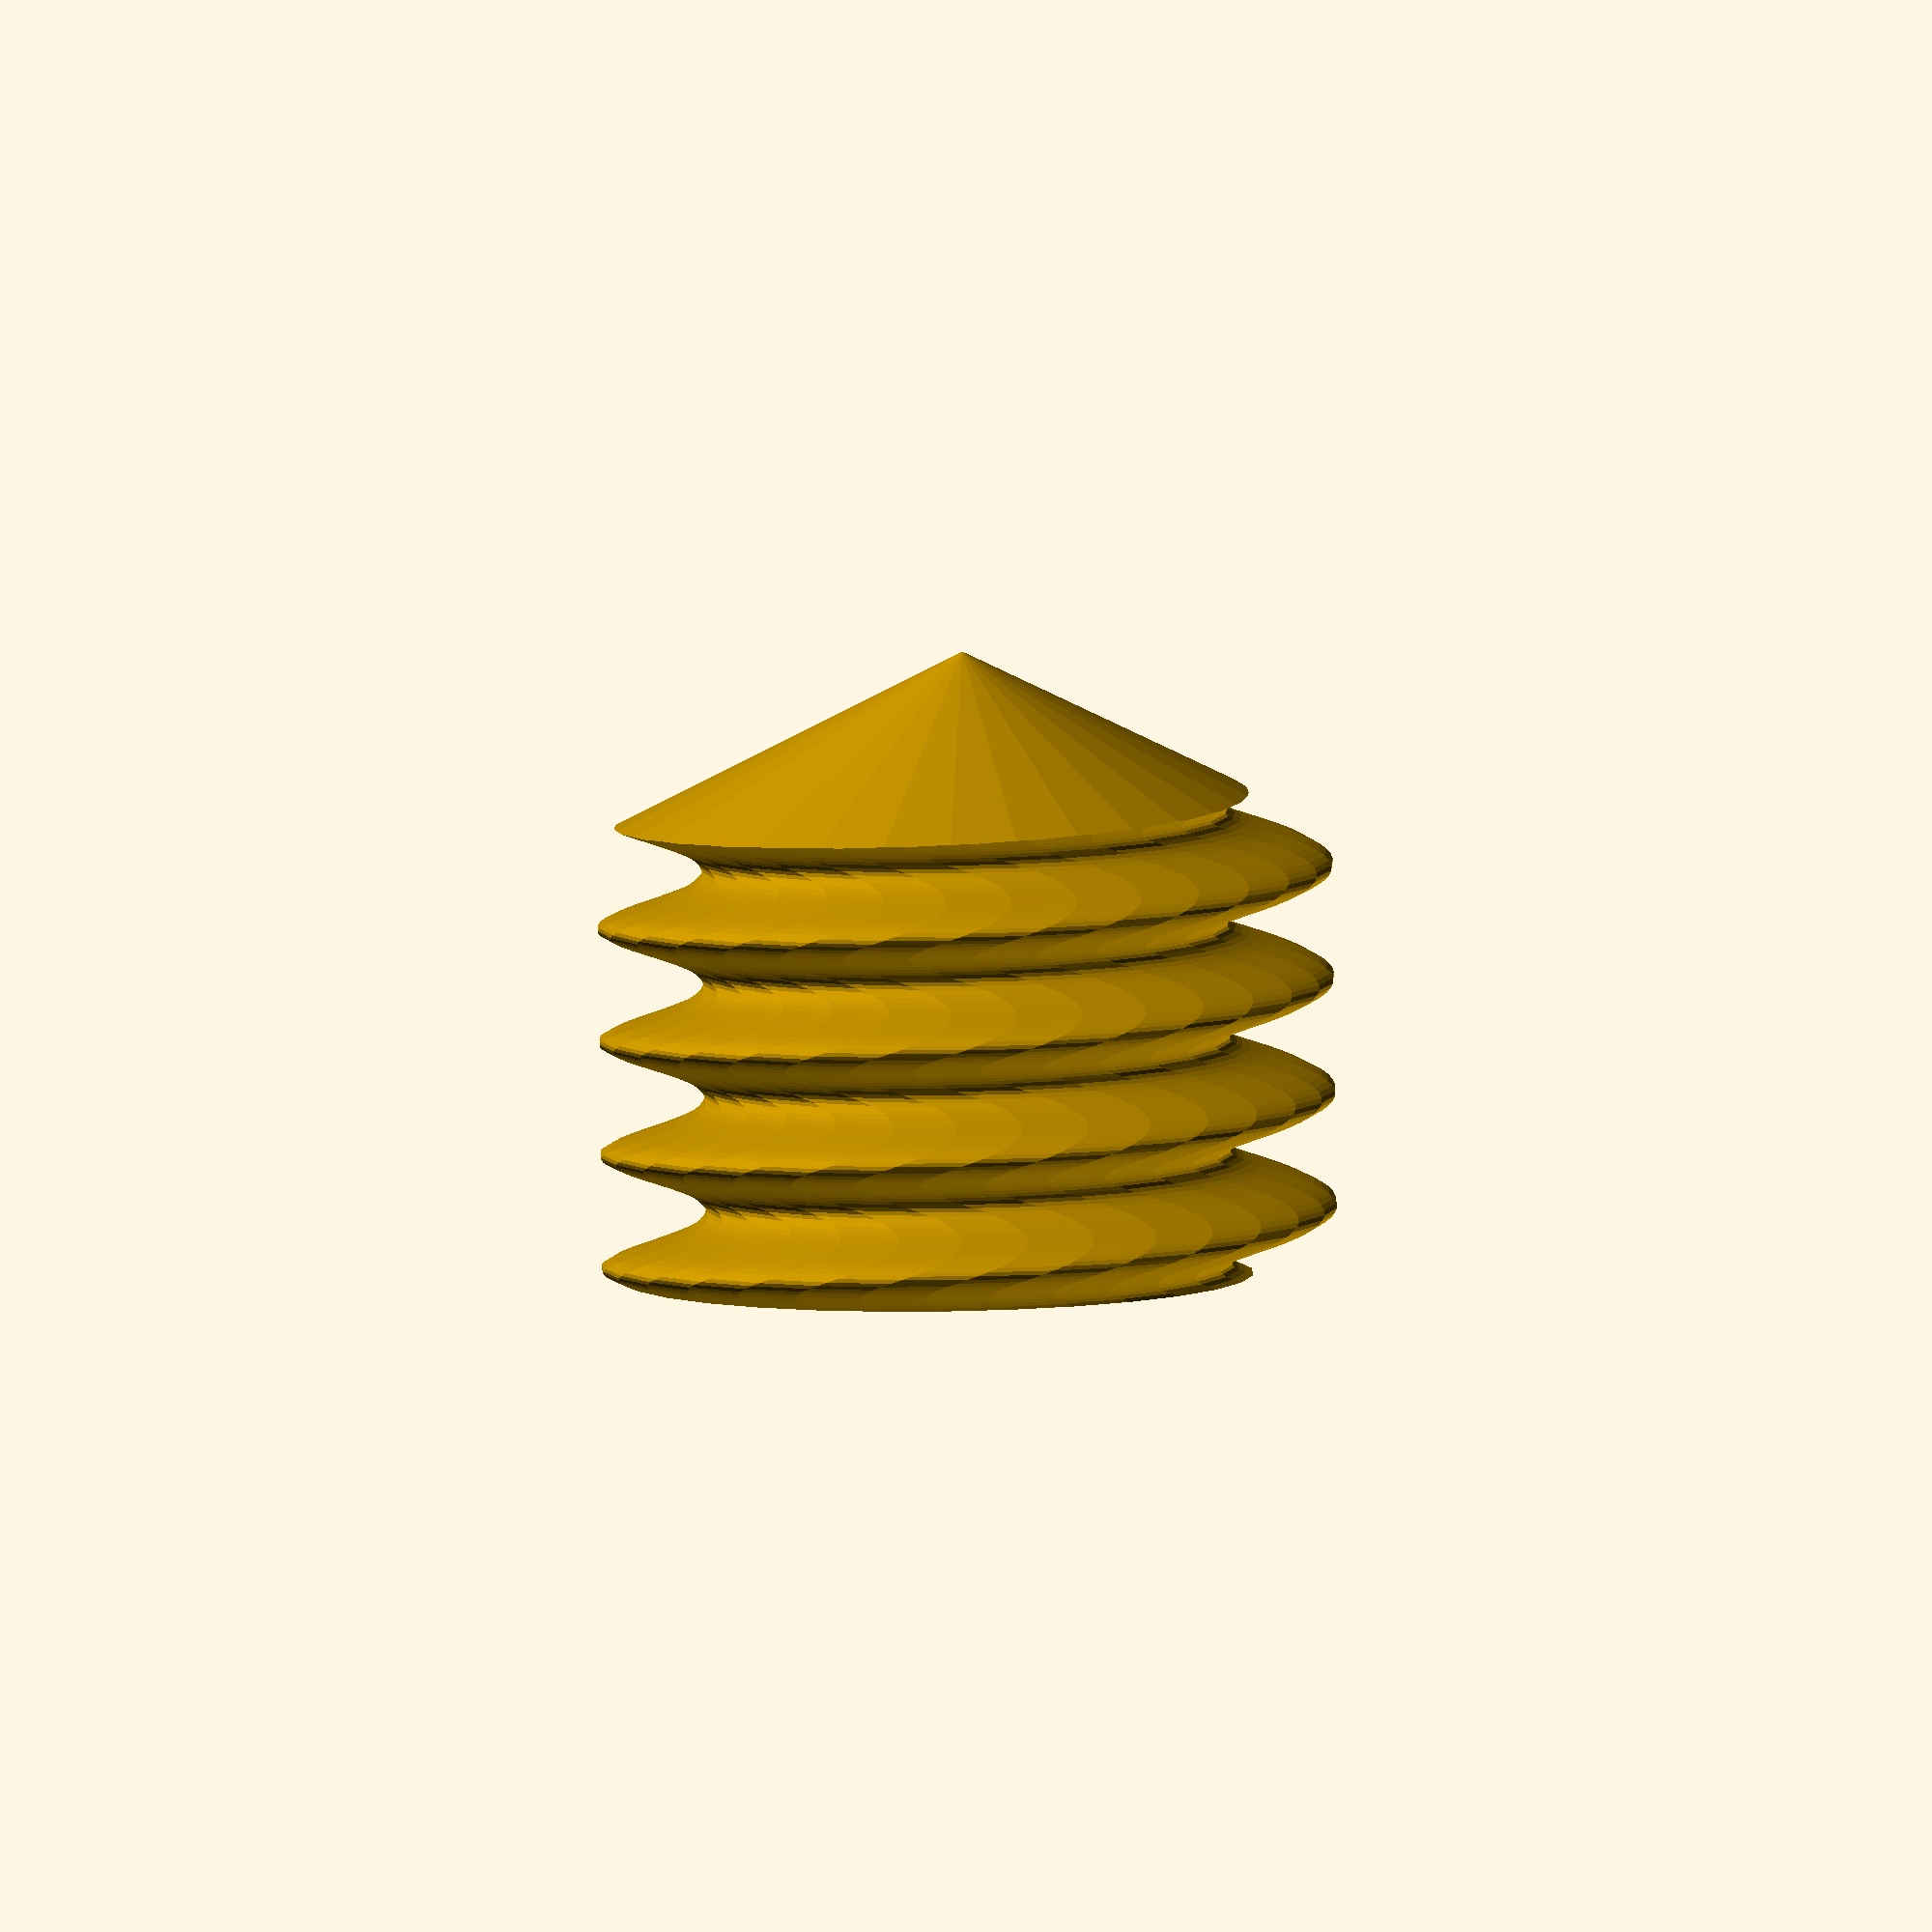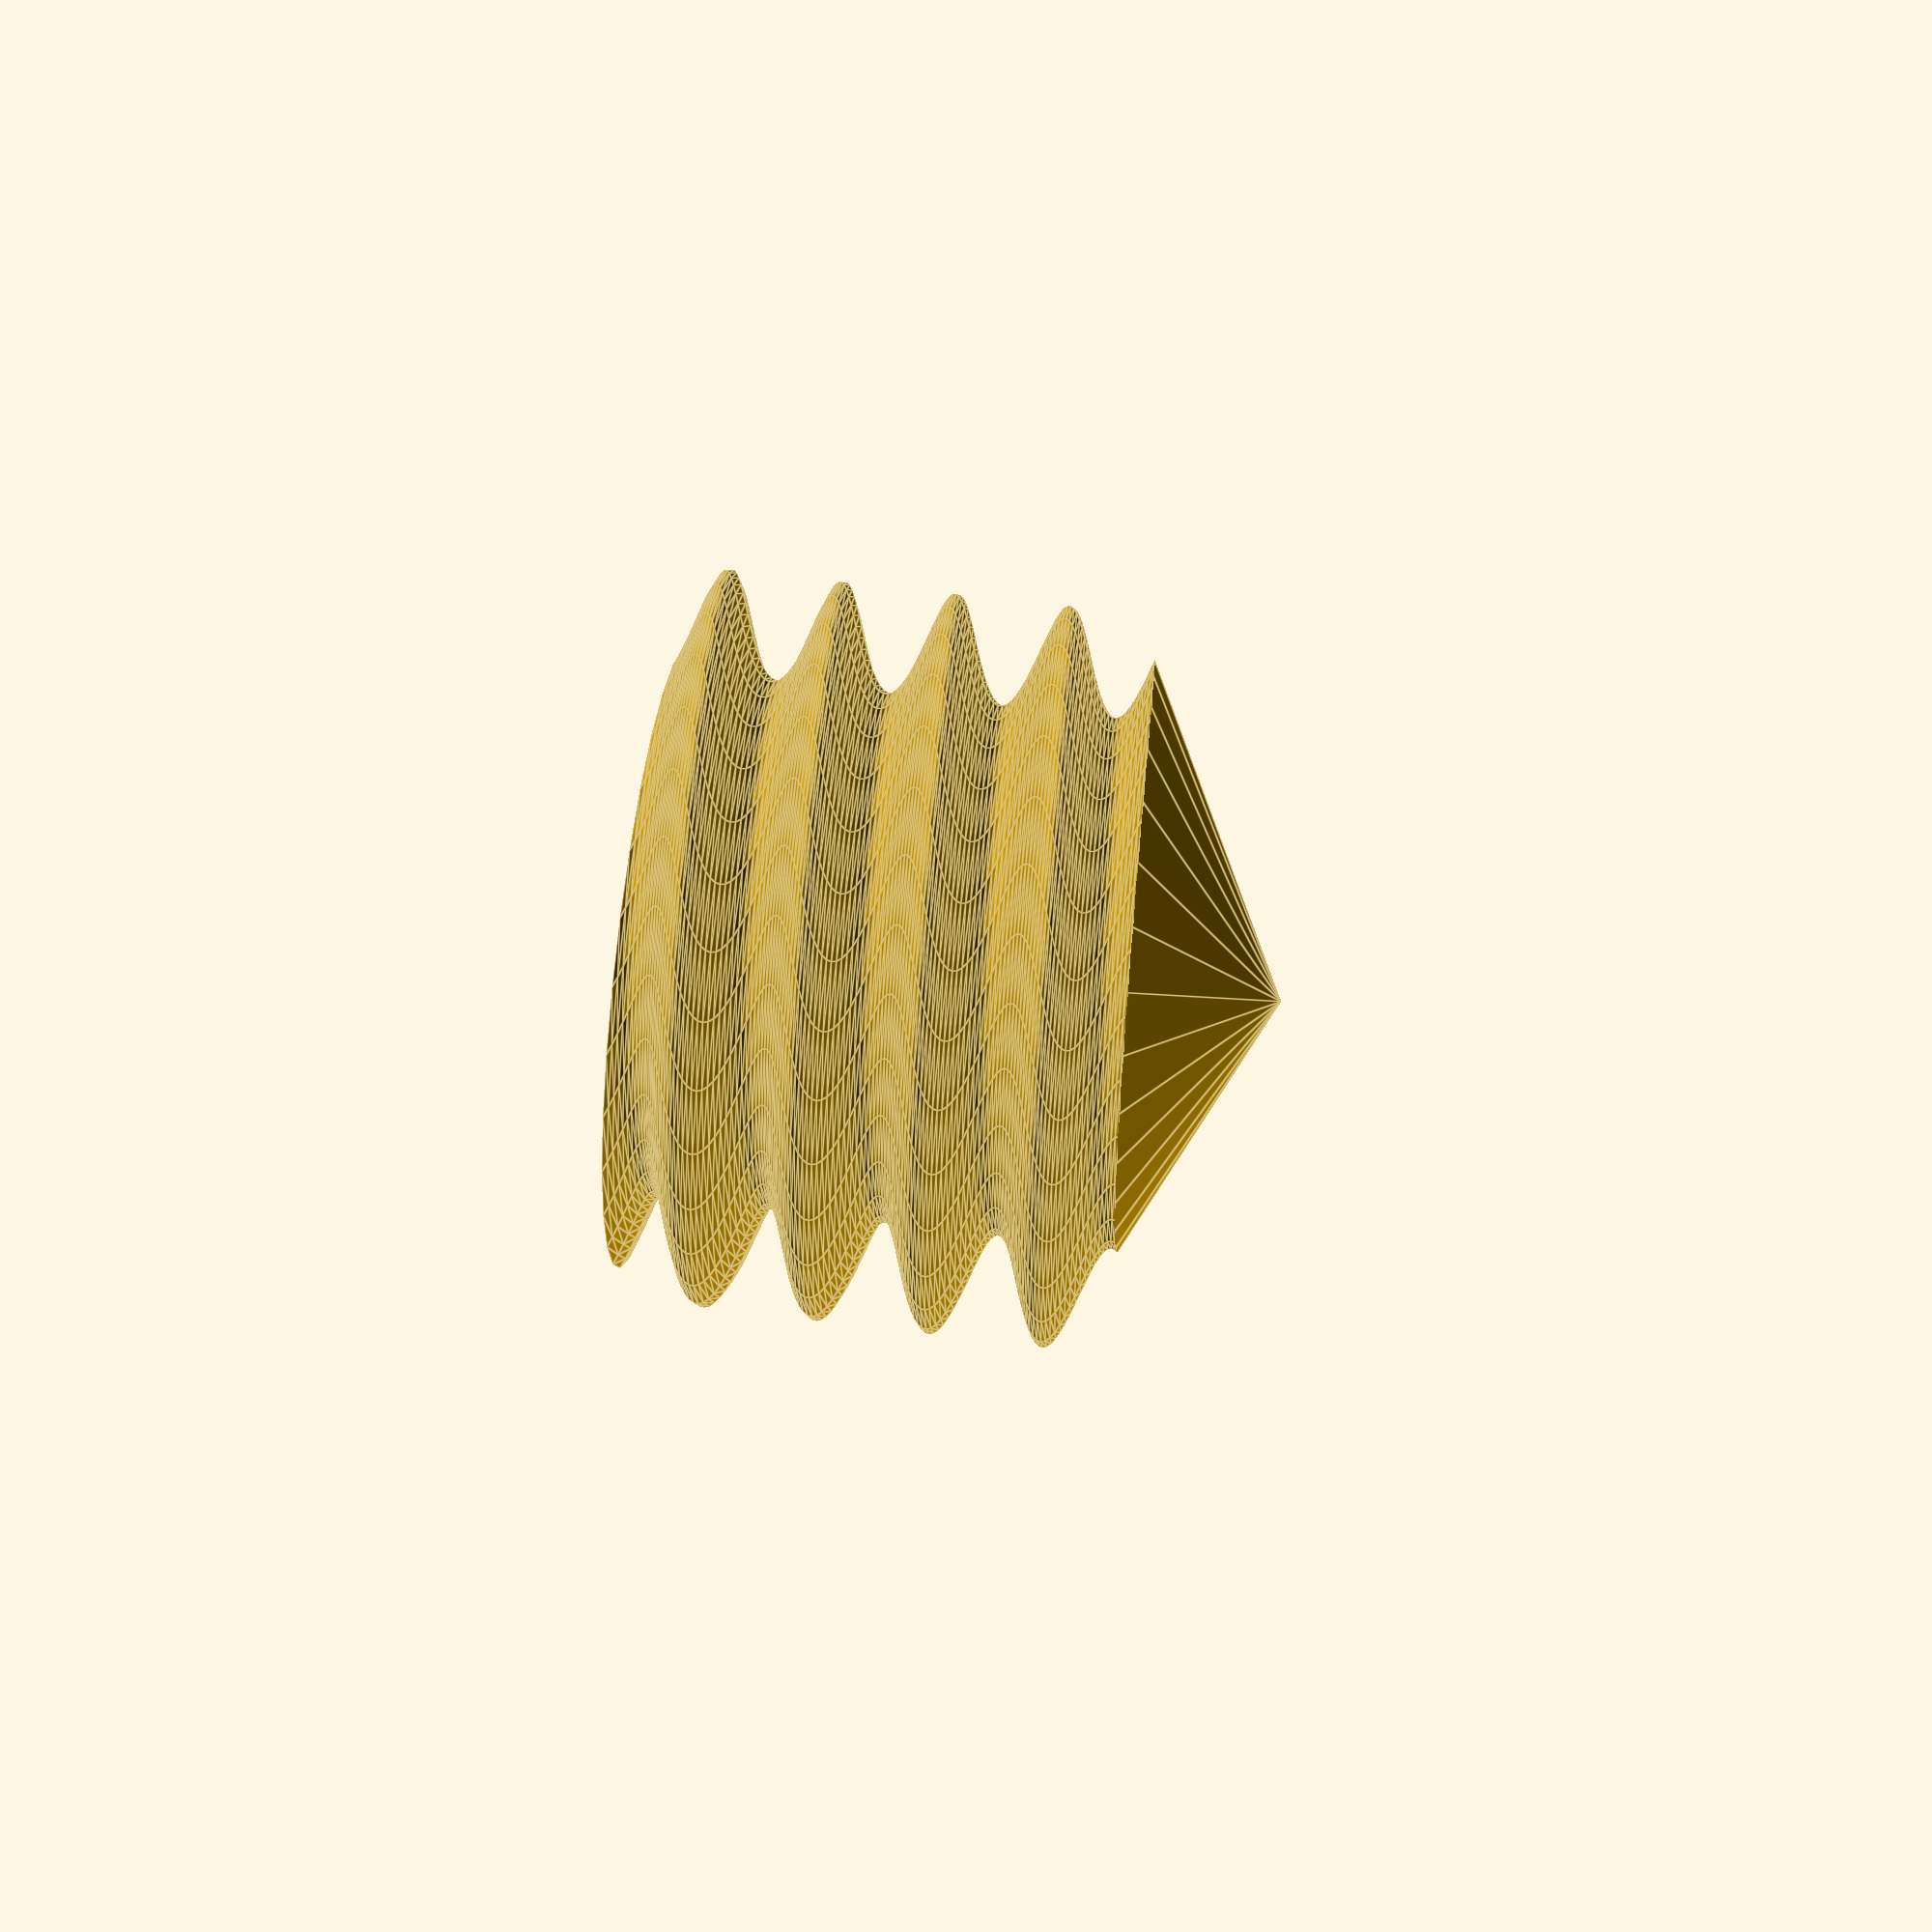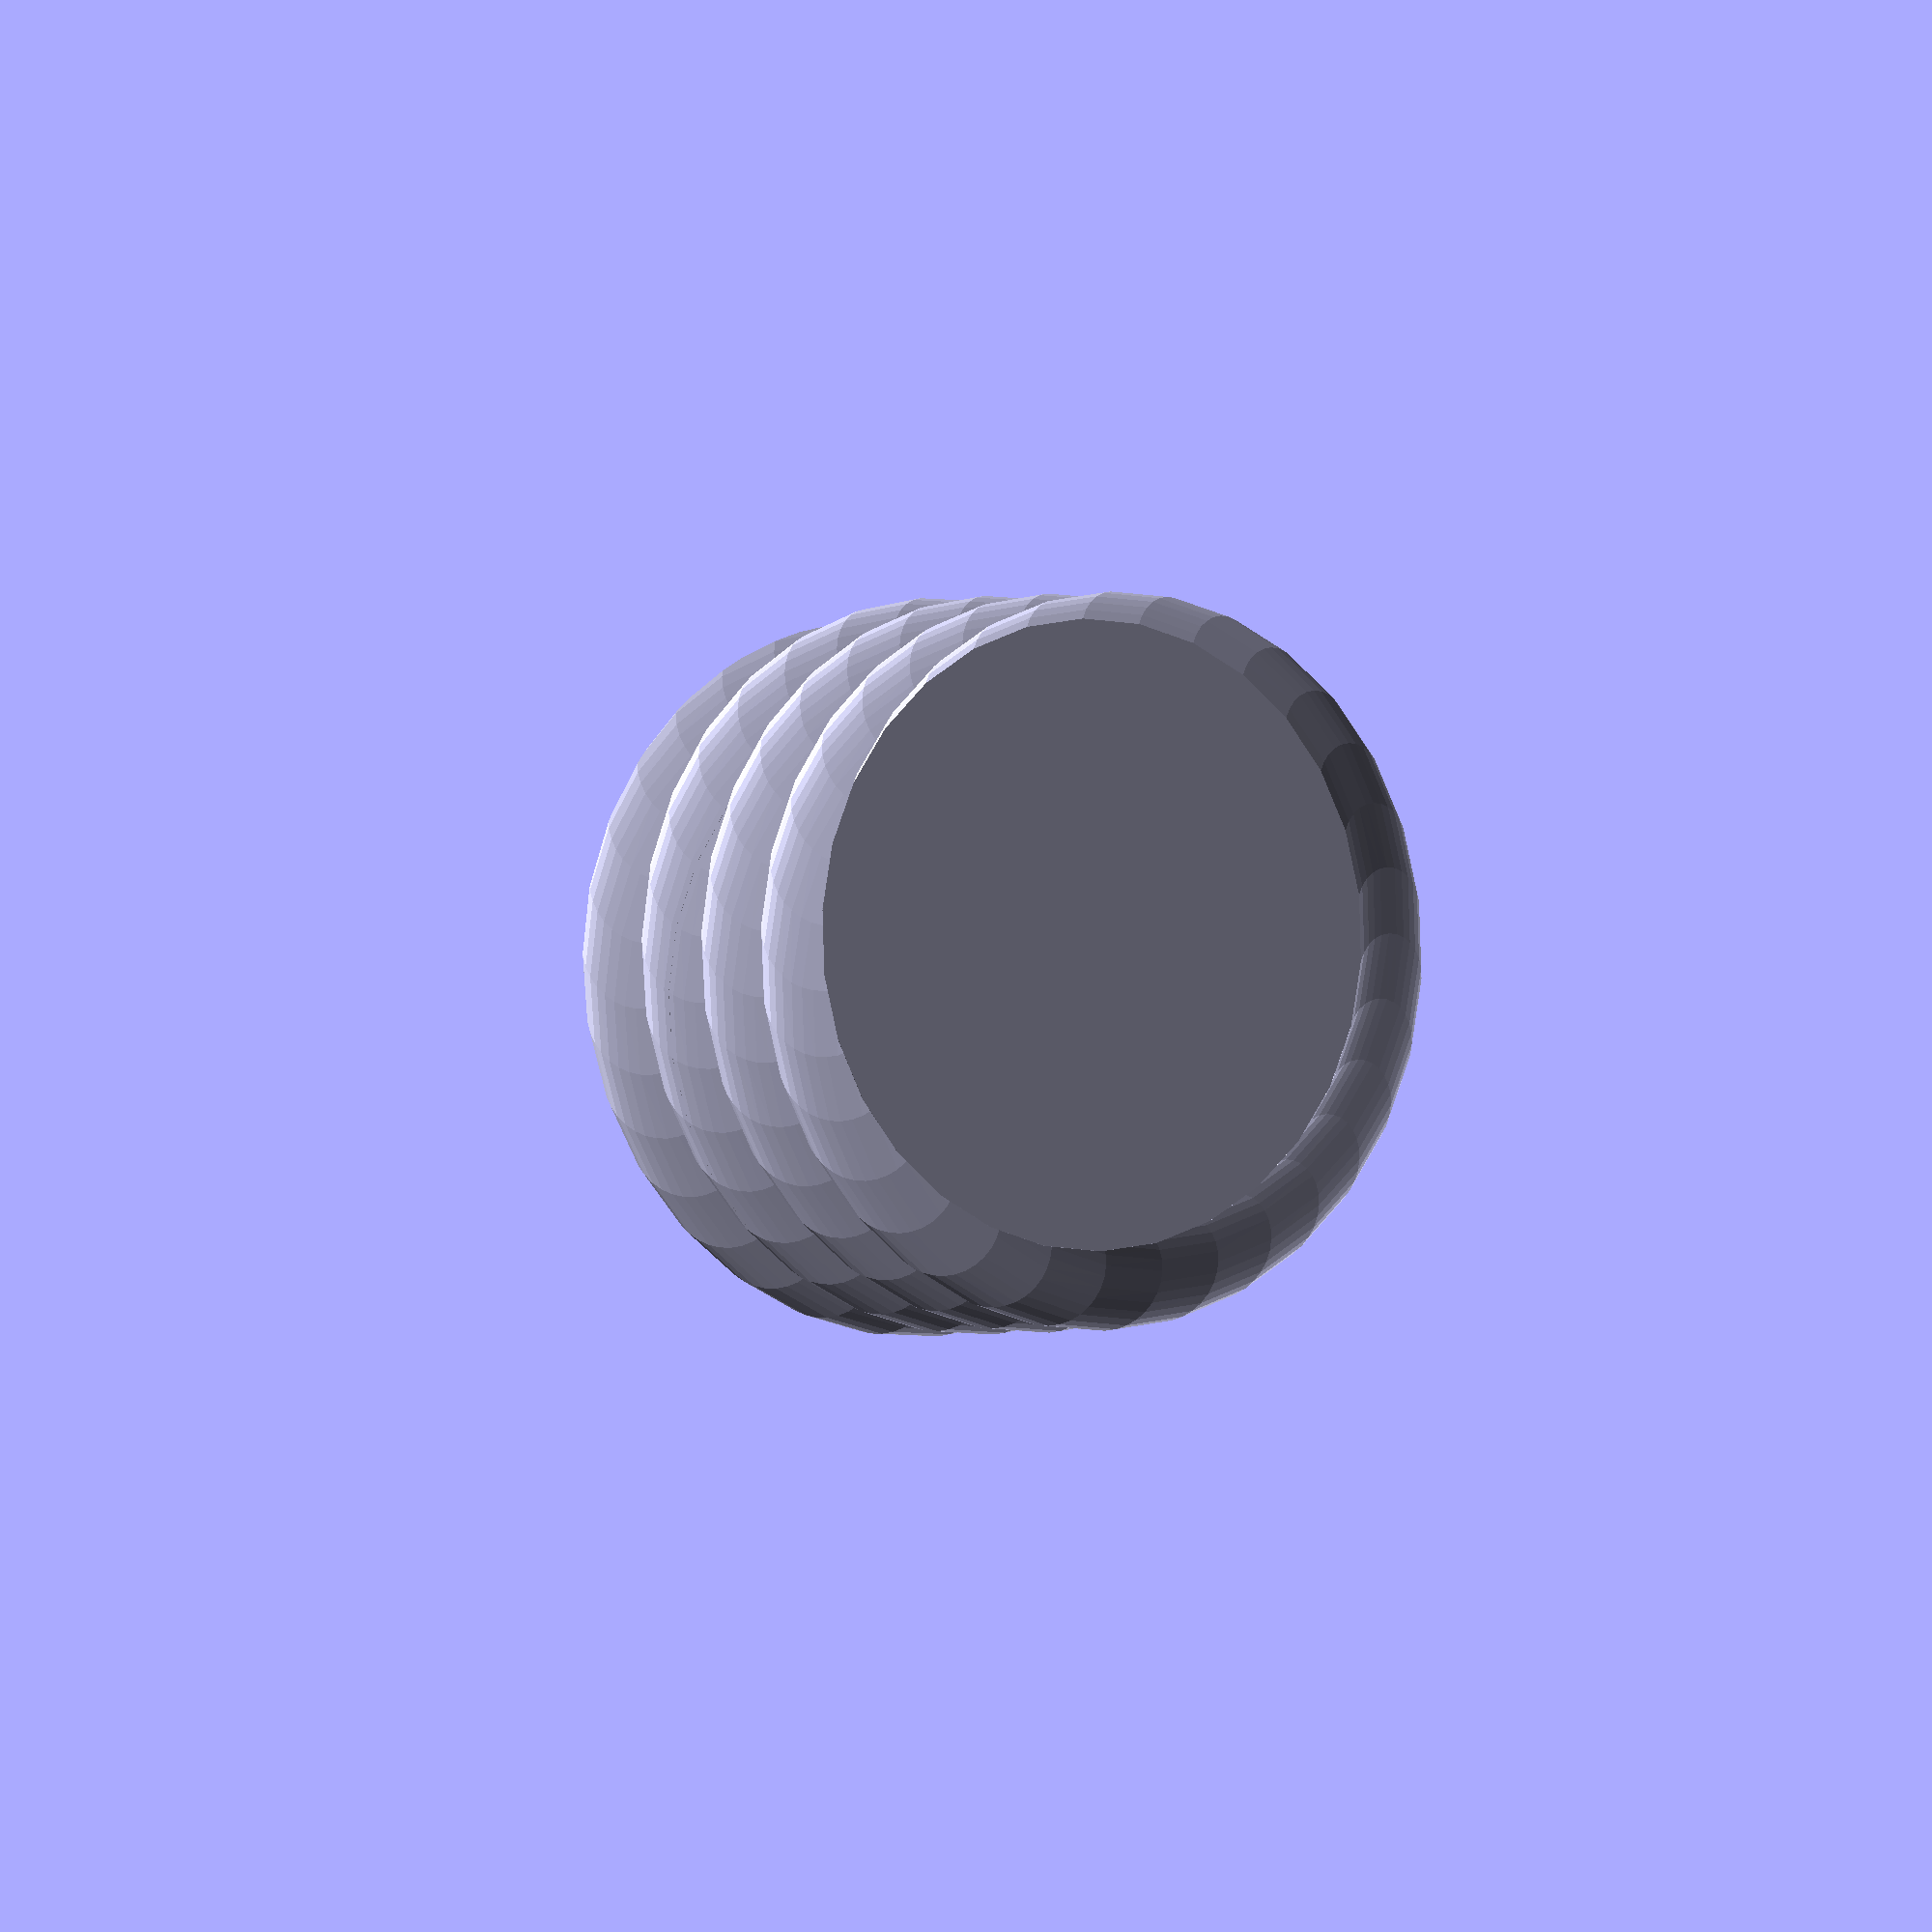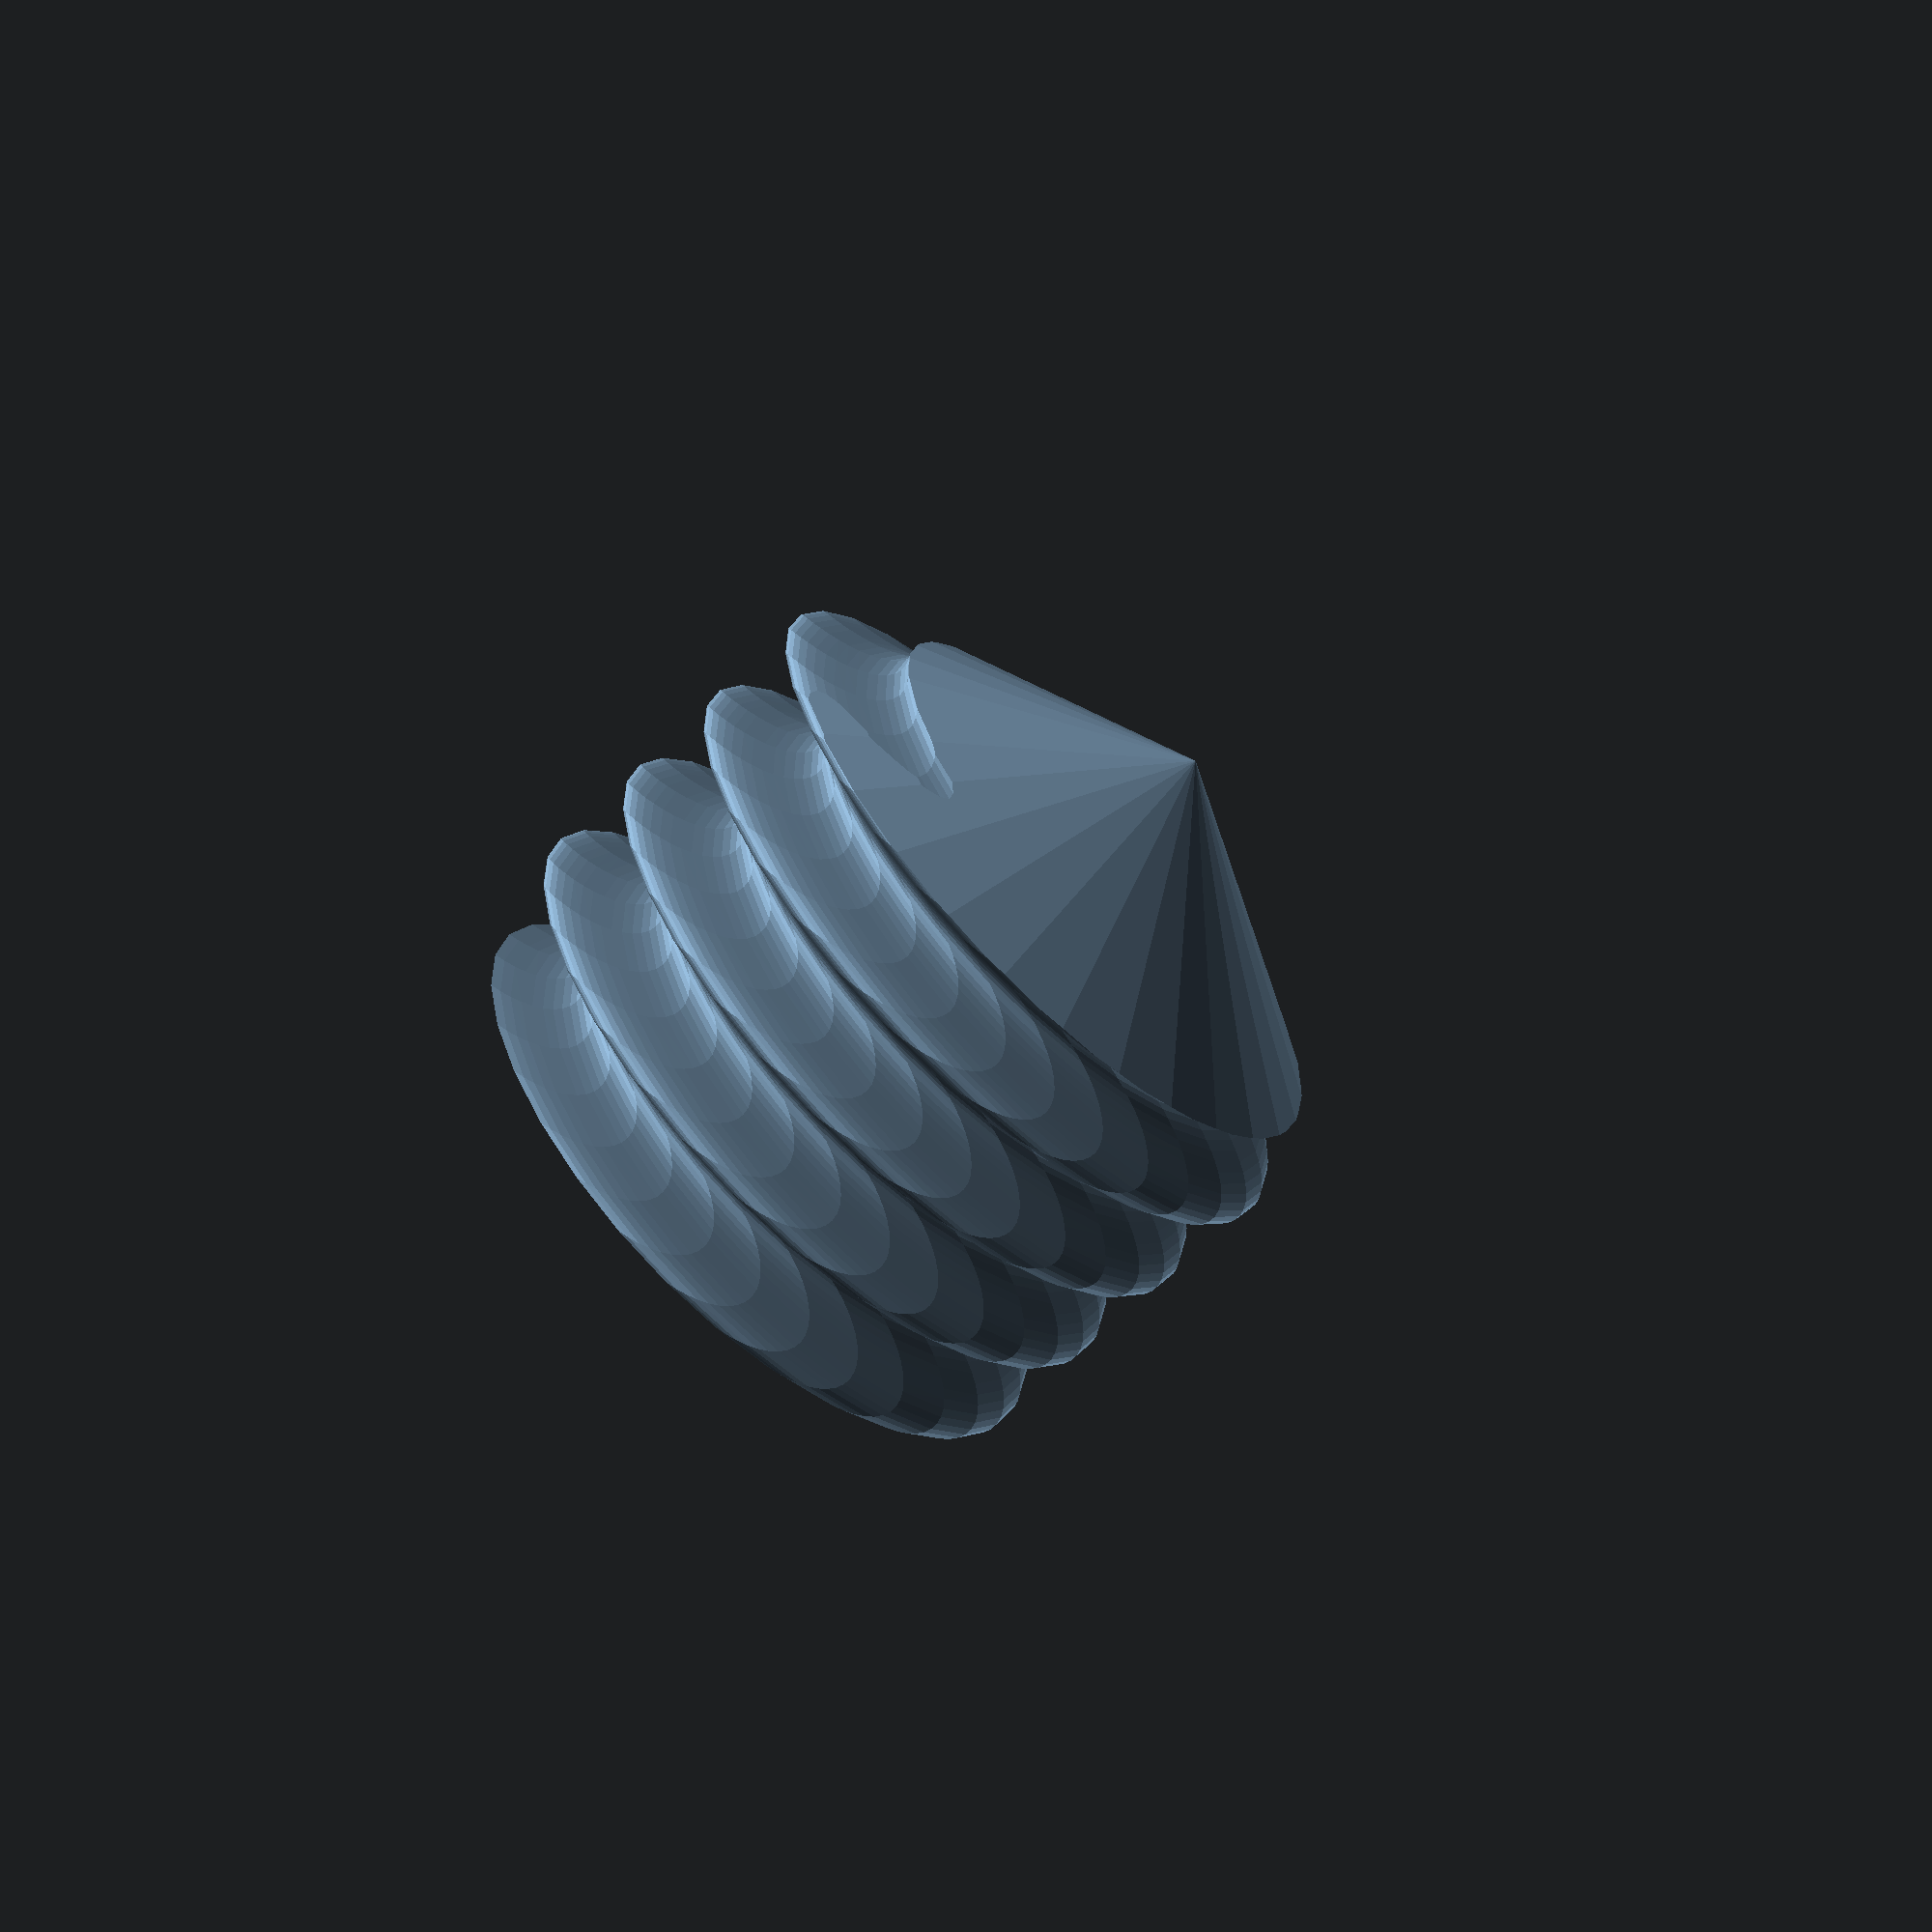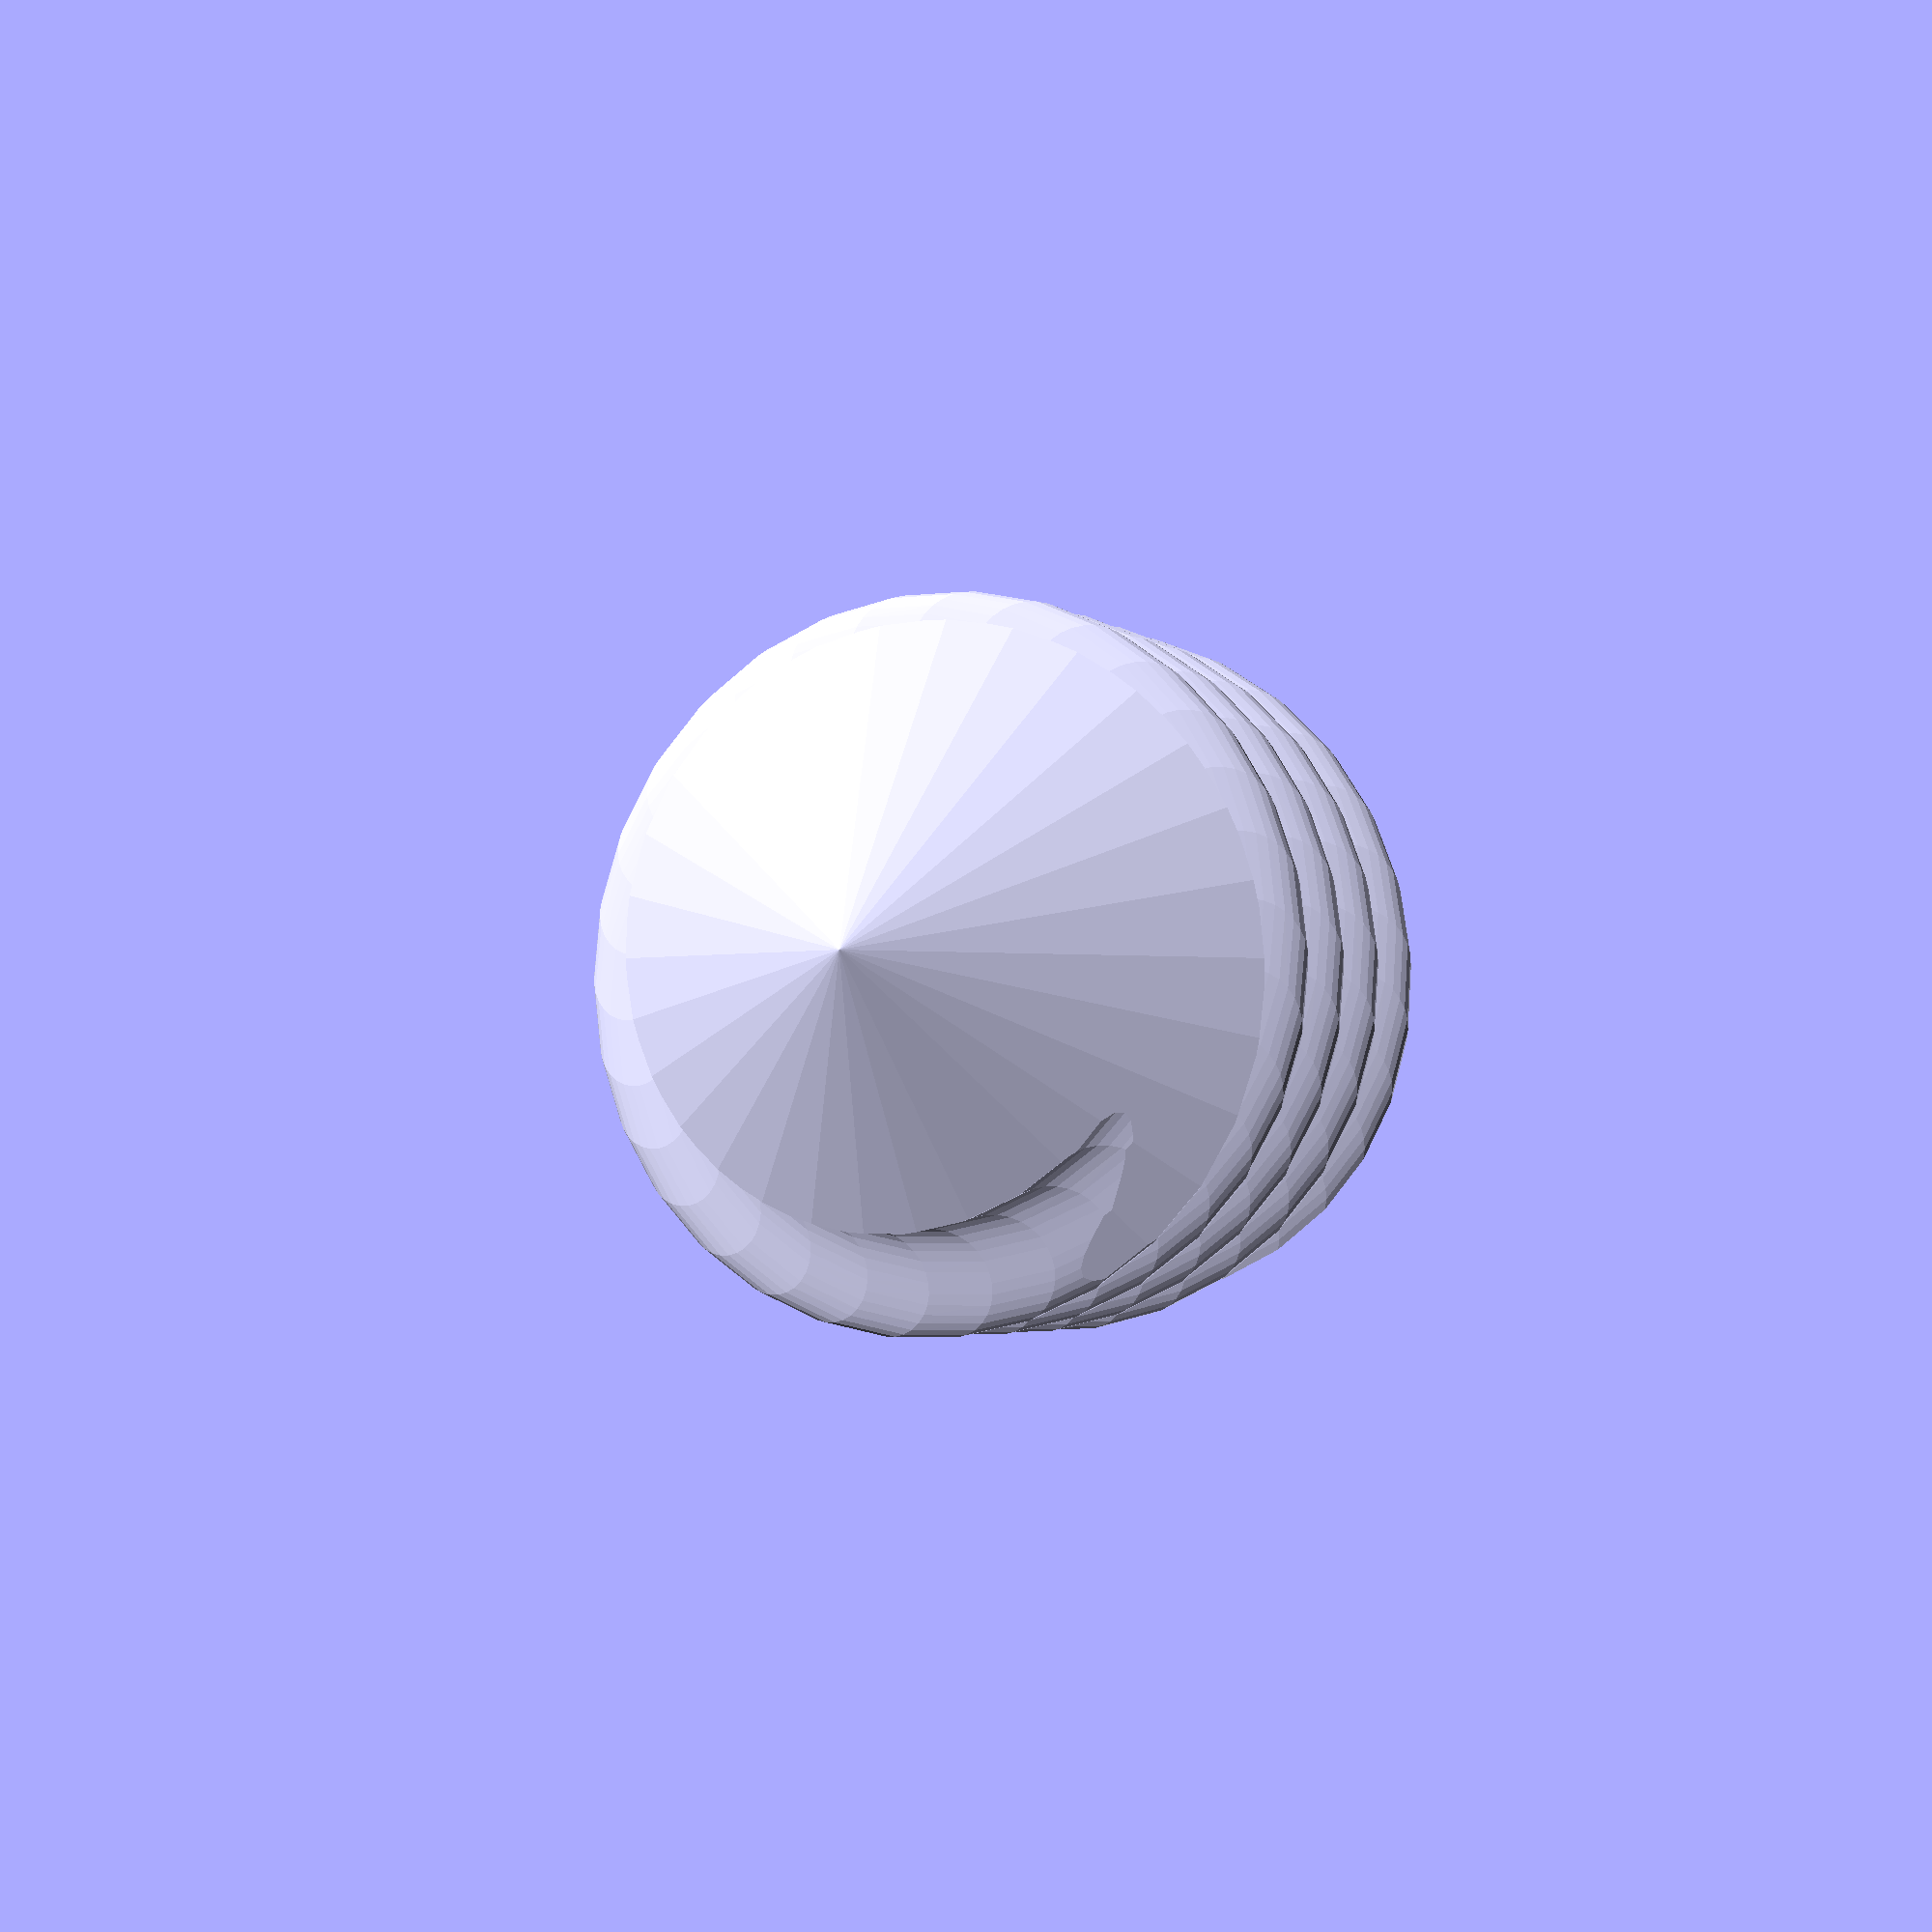
<openscad>
x= 10; // testing on giteye

module bolt(){
  translate([0,0,x])cylinder(x,x*2,x*2);
  cylinder(x,0,x*2);
}


module start_thing() {
  translate([x/6,0,0]) circle(x);
}

module thread() {
   translate([0,0,x])linear_extrude(height = 2*x, center = true, convexity = 10, twist = -2000) start_thing();
}

intersection(){
  thread();
  bolt();
}

</openscad>
<views>
elev=263.6 azim=327.6 roll=359.3 proj=o view=solid
elev=116.9 azim=106.3 roll=82.8 proj=p view=edges
elev=1.2 azim=48.1 roll=328.5 proj=o view=wireframe
elev=244.5 azim=76.0 roll=45.3 proj=p view=solid
elev=183.0 azim=179.0 roll=337.9 proj=p view=solid
</views>
